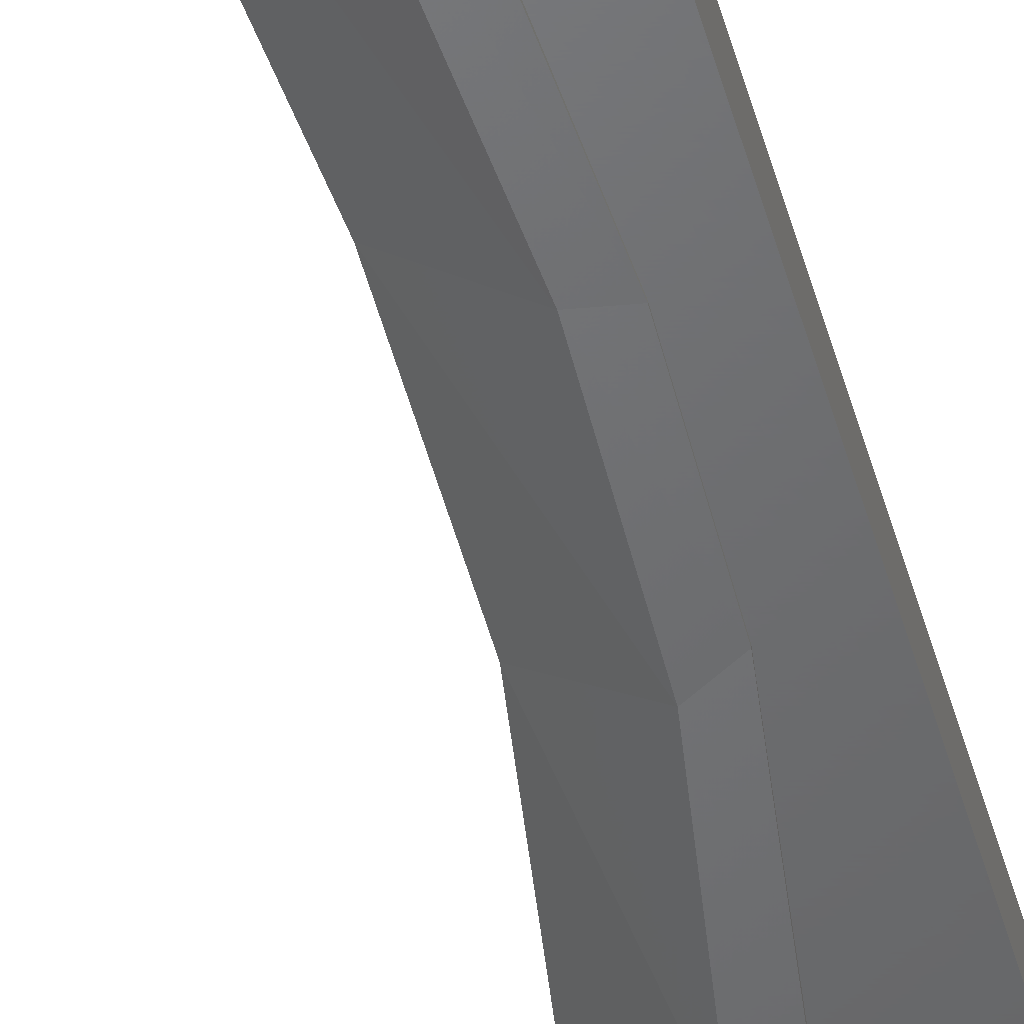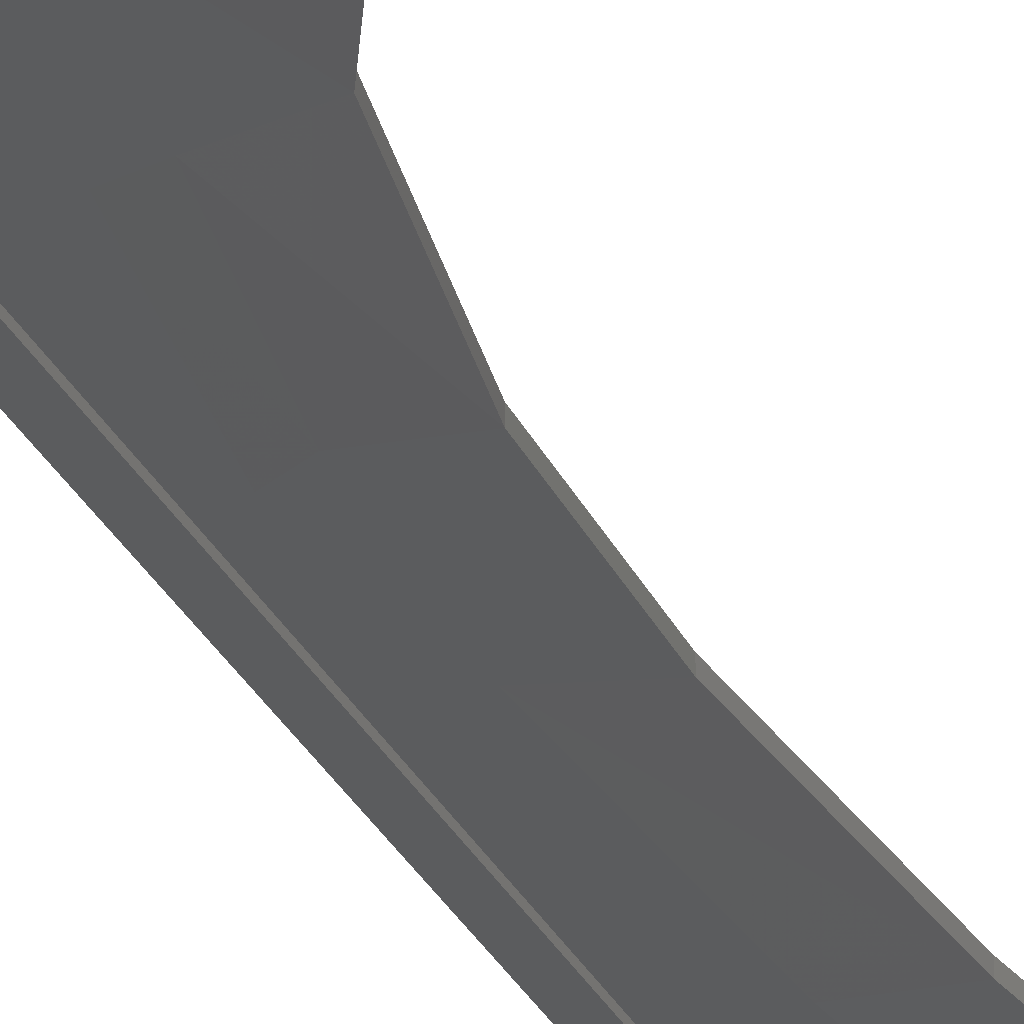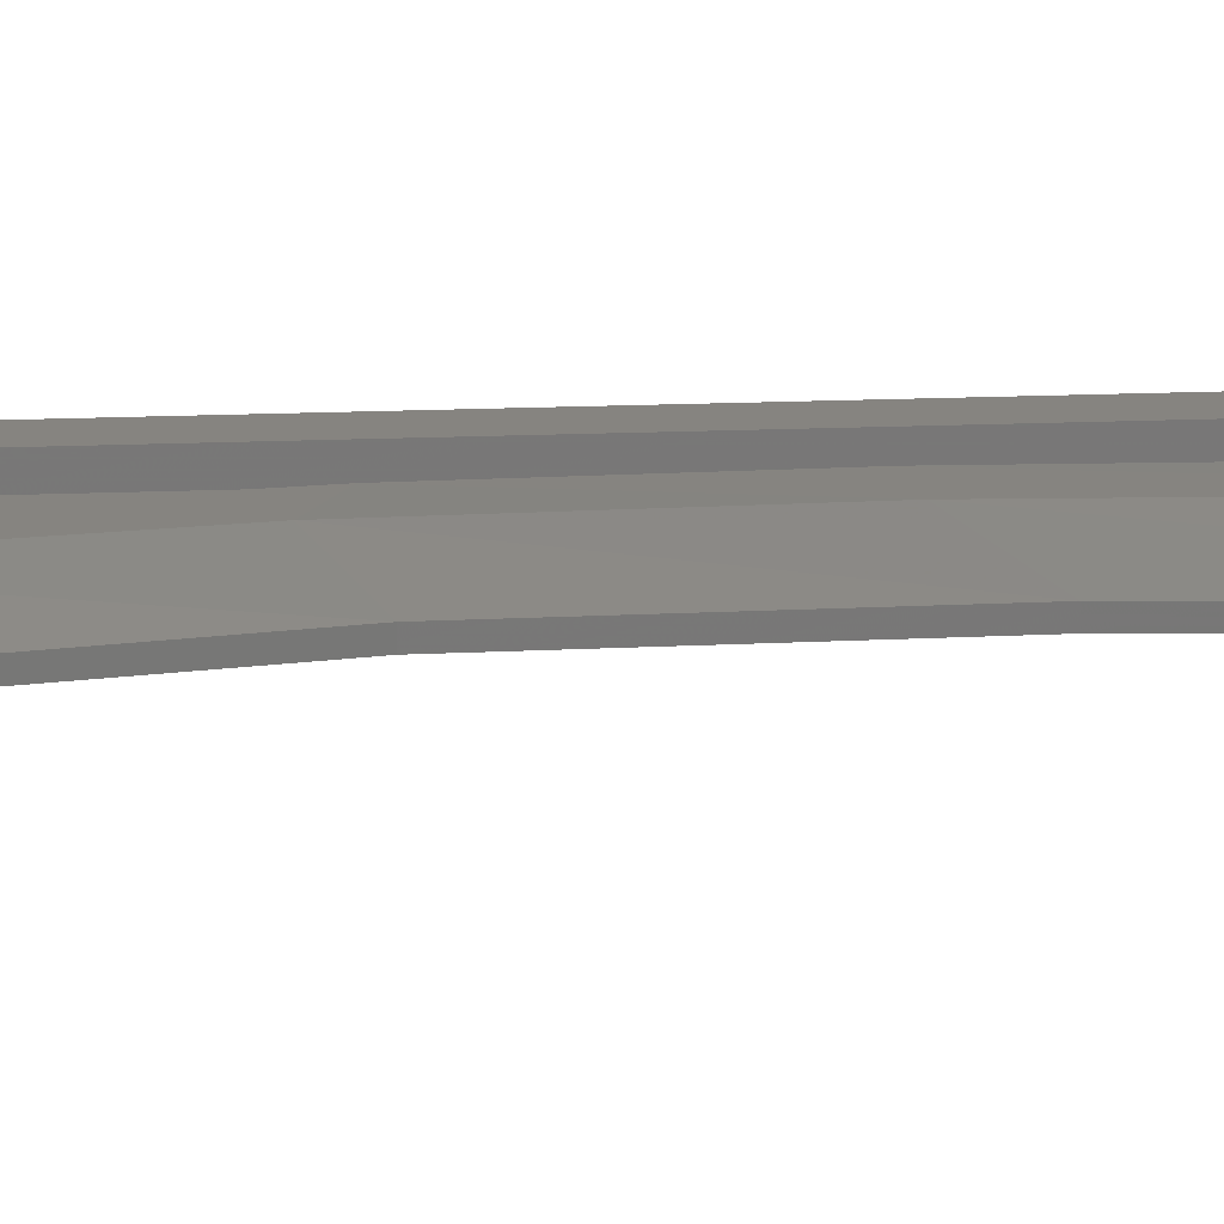
<metadata>
{"format":"stl","ext":"stl","renderer":"f3d","projection":"perspective","resolution":1024,"background":"white","views":[{"elev":-48.7,"azim":-164.6,"up":"+Z"},{"elev":-28.1,"azim":21.1,"up":"+Z"},{"elev":20.0,"azim":85.9,"up":"+Z"}]}
</metadata>
<code>
# stl→obj: 340 verts, 573 faces
v -0.245 0 0.09
v -0.09 0 0.09
v -0.245 0 -0.09
v -0.09 0 -0.09
v -0.245 -0.8 -0.09
v -0.09 -0.8 -0.09
v -0.245 -0.8 0.09
v -0.09 -0.8 0.09
v 0.09 0 0.09
v 0.245 0 0.09
v 0.09 0 -0.09
v 0.245 0 -0.09
v 0.09 -0.8 -0.09
v 0.245 -0.8 -0.09
v 0.09 -0.8 0.09
v 0.245 -0.8 0.09
v -0.09 0 0.245
v 0.09 0 0.245
v -0.09 0 -0.245
v 0.09 0 -0.245
v -0.09 -0.8 -0.245
v 0.09 -0.8 -0.245
v -0.09 -0.8 0.245
v 0.09 -0.8 0.245
v -0.2663 -0.8 0.1538
v -0.2663 -0.825 0.1538
v -0.1538 -0.8 0.2663
v -0.1538 -0.825 0.2663
v 0 -0.8 0.3075
v 0 -0.825 0.3075
v 0.1538 -0.8 0.2663
v 0.1538 -0.825 0.2663
v 0.2663 -0.8 0.1538
v 0.2663 -0.825 0.1538
v 0.3075 -0.8 0
v 0.3075 -0.825 0
v 0.2663 -0.8 -0.1538
v 0.2663 -0.825 -0.1538
v 0.1538 -0.8 -0.2663
v 0.1538 -0.825 -0.2663
v 0 -0.8 -0.3075
v 0 -0.825 -0.3075
v -0.1538 -0.8 -0.2663
v -0.1538 -0.825 -0.2663
v -0.2663 -0.8 -0.1538
v -0.2663 -0.825 -0.1538
v -0.3075 -0.8 0
v -0.3075 -0.825 0
v 0 -0.8 0
v 0 -1.928 0.02
v 0.15 -1.445 0.02
v 0 -1.485 0.02
v -0.15 -1.445 0.02
v 0 -1.928 -0.1
v -0.15 -1.445 -0.1
v 0 -1.485 -0.1
v 0.15 -1.445 -0.1
v -0.09696 -8.799 -0.09
v 0.05456 -8.211 -0.09
v -0.09696 -8.799 -0.125
v 0.05456 -8.211 -0.125
v -0.2027 -8.795 -0.09
v -0.1494 -8.839 -0.09
v -0.2027 -8.795 -0.125
v -0.1494 -8.839 -0.125
v -0.3376 -8.329 -0.09
v -0.3376 -8.329 -0.125
v 0.332 -1.01 0.04908
v 0.332 -1.371 0.04496
v 0.365 -0.9558 0.03476
v 0.365 -2.083 0.03244
v 0.05232 -2.232 0.1033
v 0.2425 -2.965 0.03216
v -0.03744 -2.255 0.1239
v -0.1521 -3.151 0.1101
v 0 -2.269 0.1151
v -0.4126 -1.563 0.125
v -0.2513 -2.06 0.125
v -0.332 -1.371 0.125
v -0.05232 -2.232 0.1244
v -0.3702 -3.245 0.1089
v -0.4575 -5 0.1
v -0.2648 -4.967 0.1
v 0.1208 -4.721 0.03188
v -0.2207 -6.15 0.1047
v 0.1434 -5.979 0.03208
v -0.00408 -7.462 0.125
v 0.3715 -7.421 0.03256
v -0.4227 -6.024 0.1035
v -0.2224 -7.4 0.125
v 0.09156 -8.836 0.125
v 0.2403 -8.167 0.125
v 0.05456 -8.211 0.125
v 0.777 -8.285 0.02964
v 0.57 -9.076 0.03188
v -0.1595 -9.015 0.125
v -0.3514 -8.865 0.125
v -0.16 -9.604 0.125
v 0.2765 -9.9 0.03192
v -0.2152 -10.07 0.125
v -0.3306 -9.903 0.125
v -0.03904 -10.59 0.03212
v -0.2148 -10.06 0.105
v -0.277 -10.46 0.0882
v -0.3088 -10.88 0.05708
v -0.2801 -11.04 0.0326
v -0.5256 -1.41 0.125
v -0.332 -1.19 0.125
v -0.7695 -8.015 0.125
v -0.6107 -7.932 0.125
v -0.7695 -1.572 0.125
v -0.6107 -1.705 0.125
v -0.3376 -8.329 0.125
v -0.4993 -8.356 0.125
v -0.403 -10.46 0.125
v -0.5301 -11.04 0.125
v -0.3088 -10.88 0.125
v -0.2801 -11.04 0.125
v -0.2773 -10.46 0.125
v -0.3336 -11.12 0.125
v -0.4913 -11.12 0.125
v -0.4107 -11.15 0.125
v 0.332 -1.01 -0.04908
v 0.365 -0.9558 -0.03476
v 0.332 -1.371 -0.04496
v 0.365 -2.083 -0.03244
v 0.05232 -2.232 -0.1033
v 0.2425 -2.965 -0.03216
v -0.03744 -2.255 -0.1239
v 0 -2.269 -0.1151
v -0.1521 -3.151 -0.1101
v -0.4126 -1.563 -0.125
v -0.332 -1.371 -0.125
v -0.2513 -2.06 -0.125
v -0.05232 -2.232 -0.1244
v -0.3702 -3.245 -0.1089
v -0.4575 -5 -0.1
v -0.2648 -4.967 -0.1
v 0.1208 -4.721 -0.03188
v -0.2207 -6.15 -0.1047
v 0.1434 -5.979 -0.03208
v -0.00408 -7.462 -0.125
v 0.3715 -7.421 -0.03256
v -0.4227 -6.024 -0.1035
v -0.2224 -7.4 -0.125
v 0.09156 -8.836 -0.125
v 0.2403 -8.167 -0.125
v 0.777 -8.285 -0.02964
v 0.57 -9.076 -0.03188
v -0.16 -9.604 -0.125
v -0.3514 -8.865 -0.125
v 0.2765 -9.9 -0.03192
v -0.2152 -10.07 -0.125
v -0.3306 -9.903 -0.125
v -0.03904 -10.59 -0.03212
v -0.2148 -10.06 -0.105
v -0.277 -10.46 -0.0882
v -0.3088 -10.88 -0.05708
v -0.2801 -11.04 -0.0326
v -0.5256 -1.41 -0.125
v -0.332 -1.19 -0.125
v -0.7695 -8.015 -0.125
v -0.7695 -1.572 -0.125
v -0.6107 -7.932 -0.125
v -0.6107 -1.705 -0.125
v -0.4993 -8.356 -0.125
v -0.403 -10.46 -0.125
v -0.3088 -10.88 -0.125
v -0.5301 -11.04 -0.125
v -0.2801 -11.04 -0.125
v -0.2773 -10.46 -0.125
v -0.3336 -11.12 -0.125
v -0.4913 -11.12 -0.125
v -0.4107 -11.15 -0.125
v -0.1595 -9.015 0.03
v 0.05456 -8.211 0.03
v -0.3376 -8.329 0.03
v -0.4126 -1.563 0.03
v -0.6107 -1.705 0.03
v -0.2513 -2.06 0.03
v -0.2224 -7.4 0.03
v -0.6107 -7.932 0.03
v -0.3702 -3.245 0.03
v -0.4575 -5 0.03
v -0.4227 -6.024 0.03
v -0.4126 -1.563 -0.09
v -0.2513 -2.06 -0.09
v -0.6107 -1.705 -0.09
v -0.2224 -7.4 -0.09
v -0.6107 -7.932 -0.09
v -0.3702 -3.245 -0.09
v -0.4575 -5 -0.09
v -0.4227 -6.024 -0.09
v -0.2639 -1.057 -0.1598
v -0.3 -1.185 -0.1598
v -0.332 -0.9527 -0.1598
v -0.332 -1.371 -0.1598
v 0.332 -1.371 -0.1598
v 0.3 -1.185 -0.1598
v 0.332 -0.9527 -0.1598
v 0.2637 -1.057 -0.1598
v 0.332 -0.9527 0.1598
v 0.332 -1.371 0.1598
v 0.3 -1.185 0.1598
v 0.2639 -1.057 0.1598
v -0.332 -1.371 0.1598
v -0.3 -1.185 0.1598
v -0.332 -0.9527 0.1598
v -0.2638 -1.057 0.1598
v 0.2598 -1.335 -0.1598
v 0.15 -1.445 -0.1598
v 0.05232 -2.232 -0.1598
v 0.05232 -2.232 0.1598
v 0 -1.928 -0.1598
v -0.15 -1.445 -0.1598
v -0.05232 -2.232 -0.1598
v -0.2598 -1.335 -0.1598
v -0.03744 -2.255 -0.1598
v 0.03744 -2.255 -0.1598
v -0.05232 -2.232 0.1598
v 0 -2.269 -0.1598
v 0 -2.269 0.1598
v -0.03744 -2.255 0.1598
v 0.03744 -2.255 0.1598
v -0.2598 -1.335 0.1598
v -0.15 -1.445 0.1598
v 0 -1.928 0.1598
v 0.15 -1.445 0.1598
v 0.2598 -1.335 0.1598
v -0.1218 -0.95 0.35
v -0.12 -0.825 0.35
v -0.185 -0.95 0.3204
v -0.185 -0.825 0.3204
v -0.1285 -0.99 0.3222
v 0.12 -0.825 0.35
v 0.1218 -0.95 0.35
v -0.1276 -0.99 0.35
v 0.1276 -0.99 0.35
v -0.3204 -0.825 0.185
v -0.3204 -0.95 0.185
v -0.1618 -1.145 0.2
v -0.2559 -1.028 0.2
v -0.1415 -1.096 0.248
v -0.1092 -1.058 0.2875
v -0.37 -0.95 0
v -0.37 -0.825 0
v -0.332 -0.9982 0.0784
v -0.332 -1.016 0
v -0.3204 -0.95 -0.185
v -0.3204 -0.825 -0.185
v -0.332 -0.9982 -0.0784
v -0.185 -0.825 -0.3204
v -0.185 -0.95 -0.3204
v -0.1923 -1.11 -0.2
v -0.2559 -1.028 -0.2
v -0.1594 -1.054 -0.2658
v 0 -0.825 -0.37
v 0 -0.95 -0.37
v -0.05748 -0.9869 -0.344
v -0.1124 -1.012 -0.3147
v 0.185 -0.95 -0.3204
v 0.00012 -0.9787 -0.3534
v 0.05768 -0.987 -0.3439
v 0.185 -0.825 -0.3204
v 0.1125 -1.012 -0.3146
v 0.3204 -0.825 -0.185
v 0.3204 -0.95 -0.185
v 0.1923 -1.11 -0.2
v 0.1596 -1.054 -0.2655
v 0.2559 -1.028 -0.2
v 0.37 -0.825 0
v 0.3204 -0.825 0.185
v 0.3204 -0.95 0.185
v 0.185 -0.95 0.3204
v 0.185 -0.825 0.3204
v 0.2559 -1.028 0.2
v 0.1415 -1.096 0.248
v 0.1285 -0.99 0.3222
v 0.1618 -1.145 0.2
v 0.1092 -1.058 0.2875
v 0.1105 -1.054 0.35
v 0.1097 -1.062 0.02
v 0.1442 -1.102 0.02
v 0.0638 -1.099 0.02
v 0.0638 -1.1 0.35
v 0.1442 -1.268 0.02
v 0 -1.118 0.02
v 0 -1.118 0.35
v 0.08328 -1.329 0.02
v 0 -1.352 0.02
v -0.0638 -1.1 0.02
v -0.0638 -1.1 0.35
v -0.08328 -1.329 0.02
v -0.1097 -1.062 0.02
v -0.1442 -1.268 0.02
v -0.1442 -1.102 0.02
v -0.1105 -1.054 0.35
v -0.1786 -1.288 -0.2
v -0.2598 -1.335 -0.2
v -0.3 -1.185 -0.2
v -0.2063 -1.185 -0.2
v -0.1031 -1.006 -0.1544
v -0.1786 -1.082 -0.1544
v -0.2063 -1.185 -0.1544
v 0 -0.9787 -0.1544
v 0.1031 -1.006 -0.1544
v 0.1786 -1.082 -0.1544
v 0.2063 -1.185 -0.2
v 0.3 -1.185 -0.2
v 0.2598 -1.335 -0.2
v 0.1666 -1.185 0.2
v 0.3 -1.185 0.2
v 0.1442 -1.268 0.2
v 0.2598 -1.335 0.2
v 0.1666 -1.185 0.02
v -0.1666 -1.185 0.02
v -0.1666 -1.185 0.2
v -0.3 -1.185 0.2
v -0.2598 -1.335 0.2
v -0.1442 -1.268 0.2
v -0.08328 -1.329 0.2
v -0.15 -1.445 0.2
v 0 -1.485 0.2
v 0 -1.352 0.2
v 0.15 -1.445 0.2
v 0.08328 -1.329 0.2
v -0.1031 -1.364 -0.1544
v 0.1031 -1.364 -0.1544
v 0 -1.391 -0.1544
v 0.1786 -1.288 -0.1544
v -0.1786 -1.288 -0.1544
v 0.1786 -1.288 -0.2
v 0.15 -1.445 -0.2
v 0 -1.485 -0.2
v 0.1031 -1.364 -0.2
v 0 -1.391 -0.2
v -0.1031 -1.364 -0.2
v -0.15 -1.445 -0.2
v 0.2063 -1.185 -0.1544
v 0 -0.825 -0.00016
f 1 2 3
f 2 4 3
f 3 4 5
f 4 6 5
f 7 8 1
f 8 2 1
f 5 7 3
f 7 1 3
f 9 10 11
f 10 12 11
f 11 12 13
f 12 14 13
f 15 16 9
f 16 10 9
f 12 10 14
f 10 16 14
f 17 18 19
f 18 20 19
f 19 20 21
f 20 22 21
f 23 24 17
f 24 18 17
f 20 18 22
f 18 24 22
f 21 23 19
f 23 17 19
f 25 26 27
f 27 26 28
f 27 28 29
f 29 28 30
f 29 30 31
f 31 30 32
f 31 32 33
f 33 32 34
f 33 34 35
f 35 34 36
f 35 36 37
f 37 36 38
f 37 38 39
f 39 38 40
f 39 40 41
f 41 40 42
f 41 42 43
f 43 42 44
f 43 44 45
f 45 44 46
f 45 46 47
f 47 46 48
f 47 48 25
f 25 48 26
f 27 49 25
f 29 49 27
f 31 49 29
f 33 49 31
f 35 49 33
f 37 49 35
f 39 49 37
f 41 49 39
f 43 49 41
f 45 49 43
f 47 49 45
f 25 49 47
f 50 51 52
f 50 52 53
f 54 55 56
f 54 56 57
f 58 59 60
f 59 61 60
f 62 63 64
f 63 65 64
f 63 58 65
f 58 60 65
f 66 62 67
f 62 64 67
f 68 69 70
f 69 71 70
f 69 72 71
f 71 72 73
f 74 75 76
f 73 76 75
f 72 76 73
f 77 78 79
f 78 80 79
f 78 81 80
f 80 81 74
f 81 75 74
f 81 82 75
f 82 83 75
f 84 73 83
f 75 83 73
f 83 85 84
f 84 85 86
f 85 87 86
f 88 86 87
f 89 90 85
f 85 90 87
f 91 92 93
f 90 93 87
f 93 92 87
f 94 88 92
f 88 87 92
f 95 94 91
f 94 92 91
f 93 96 91
f 96 97 98
f 99 95 98
f 91 98 95
f 100 98 101
f 101 98 97
f 98 91 96
f 102 99 103
f 103 99 98
f 104 102 103
f 105 102 104
f 106 102 105
f 79 107 77
f 107 79 108
f 109 110 111
f 110 112 111
f 111 112 107
f 77 107 112
f 113 110 114
f 114 110 109
f 97 96 114
f 114 96 113
f 115 116 117
f 116 118 117
f 101 115 100
f 100 115 119
f 115 117 119
f 118 116 120
f 120 116 121
f 122 120 121
f 85 83 89
f 82 89 83
f 123 124 125
f 125 124 126
f 125 126 127
f 126 128 127
f 129 130 131
f 128 131 130
f 127 128 130
f 132 133 134
f 134 133 135
f 134 135 136
f 135 129 136
f 136 129 131
f 136 131 137
f 137 131 138
f 139 138 128
f 131 128 138
f 138 139 140
f 139 141 140
f 140 141 142
f 143 142 141
f 144 140 145
f 140 142 145
f 146 61 147
f 145 142 61
f 61 142 147
f 148 147 143
f 143 147 142
f 149 146 148
f 148 146 147
f 61 146 60
f 65 60 146
f 65 150 151
f 152 150 149
f 146 149 150
f 153 154 150
f 154 151 150
f 150 65 146
f 155 156 152
f 156 150 152
f 157 156 155
f 158 157 155
f 159 158 155
f 133 132 160
f 160 161 133
f 162 163 164
f 164 163 165
f 163 160 165
f 132 165 160
f 67 166 164
f 166 162 164
f 151 64 65
f 151 166 64
f 166 67 64
f 167 168 169
f 169 168 170
f 154 153 167
f 153 171 167
f 167 171 168
f 170 172 169
f 172 173 169
f 174 173 172
f 140 144 138
f 137 138 144
f 96 93 175
f 175 93 59
f 90 145 59
f 145 61 59
f 59 93 90
f 164 110 66
f 67 164 66
f 110 113 66
f 165 132 112
f 132 77 112
f 78 77 134
f 77 132 134
f 81 78 136
f 78 134 136
f 136 137 81
f 81 137 82
f 144 145 89
f 145 90 89
f 137 144 82
f 82 144 89
f 112 110 165
f 110 164 165
f 175 66 96
f 113 96 66
f 153 150 100
f 150 98 100
f 172 170 120
f 170 118 120
f 171 153 119
f 153 100 119
f 168 171 117
f 171 119 117
f 117 118 168
f 118 170 168
f 114 109 166
f 109 162 166
f 107 108 160
f 108 161 160
f 160 163 107
f 107 163 111
f 163 162 111
f 162 109 111
f 121 116 173
f 116 169 173
f 122 121 174
f 121 173 174
f 174 172 122
f 172 120 122
f 166 151 114
f 114 151 97
f 101 97 154
f 97 151 154
f 115 101 167
f 101 154 167
f 167 169 115
f 169 116 115
f 159 155 106
f 155 102 106
f 126 124 71
f 71 124 70
f 128 126 73
f 126 71 73
f 139 128 84
f 128 73 84
f 84 86 139
f 139 86 141
f 86 88 141
f 141 88 143
f 88 94 143
f 143 94 148
f 94 95 148
f 148 95 149
f 95 99 149
f 149 99 152
f 99 102 152
f 152 102 155
f 175 176 177
f 178 179 180
f 176 181 177
f 177 181 182
f 180 179 183
f 183 179 184
f 184 179 182
f 184 182 185
f 181 185 182
f 186 187 188
f 63 62 58
f 59 58 66
f 58 62 66
f 189 59 190
f 59 66 190
f 187 191 188
f 190 188 192
f 188 191 192
f 192 193 190
f 190 193 189
f 194 195 196
f 197 196 195
f 198 199 200
f 200 199 201
f 202 203 200
f 203 198 200
f 204 202 205
f 206 207 208
f 208 207 209
f 206 208 197
f 208 196 197
f 210 199 198
f 210 198 211
f 211 198 212
f 203 213 198
f 213 212 198
f 212 214 211
f 215 216 197
f 197 217 215
f 212 216 214
f 214 216 215
f 197 195 217
f 218 216 219
f 212 219 216
f 197 216 206
f 216 220 206
f 221 218 219
f 222 223 221
f 223 218 221
f 216 218 220
f 218 223 220
f 221 219 222
f 219 224 222
f 213 224 212
f 224 219 212
f 225 206 226
f 226 206 220
f 225 207 206
f 227 226 220
f 220 213 227
f 213 228 227
f 213 220 224
f 220 223 224
f 215 226 214
f 226 227 214
f 228 213 203
f 229 228 203
f 214 227 211
f 227 228 211
f 203 204 229
f 222 224 223
f 203 202 204
f 230 231 232
f 231 233 232
f 234 230 232
f 231 230 235
f 230 236 235
f 230 237 236
f 238 236 237
f 230 234 237
f 239 240 233
f 240 232 233
f 241 232 242
f 232 240 242
f 232 243 234
f 234 243 244
f 241 243 232
f 208 209 240
f 209 242 240
f 240 239 208
f 239 245 208
f 246 245 239
f 247 245 248
f 247 208 245
f 249 196 250
f 246 250 245
f 196 245 250
f 251 248 245
f 252 253 250
f 250 253 249
f 254 255 256
f 249 253 255
f 253 256 255
f 196 249 194
f 194 249 255
f 257 258 252
f 252 258 253
f 258 259 253
f 260 253 259
f 260 256 253
f 261 258 257
f 262 258 263
f 262 259 258
f 264 261 257
f 258 261 263
f 261 265 263
f 266 267 264
f 267 261 264
f 268 269 270
f 267 270 261
f 269 261 270
f 269 265 261
f 200 201 267
f 201 270 267
f 123 200 124
f 267 266 200
f 70 124 271
f 271 124 266
f 200 266 124
f 272 202 271
f 273 272 274
f 274 272 275
f 274 276 273
f 276 205 273
f 205 202 273
f 277 274 278
f 274 236 278
f 274 277 276
f 276 277 279
f 235 236 275
f 236 274 275
f 236 238 278
f 280 278 281
f 278 238 281
f 277 278 280
f 280 282 277
f 282 283 277
f 284 282 285
f 280 285 282
f 281 285 280
f 282 284 283
f 284 286 283
f 287 284 288
f 288 284 285
f 287 289 284
f 286 284 289
f 287 290 289
f 287 288 291
f 291 288 292
f 290 287 293
f 287 291 293
f 291 292 294
f 294 292 244
f 293 291 295
f 295 291 296
f 244 243 294
f 243 296 294
f 296 291 294
f 292 297 244
f 244 297 234
f 237 234 297
f 237 297 238
f 297 281 238
f 297 292 281
f 292 285 281
f 292 288 285
f 298 299 300
f 300 255 301
f 255 254 301
f 302 303 256
f 303 254 256
f 303 304 254
f 304 301 254
f 302 256 260
f 302 260 259
f 302 259 305
f 259 262 305
f 306 305 263
f 305 262 263
f 306 263 265
f 265 269 306
f 306 269 307
f 269 268 307
f 307 268 308
f 309 310 308
f 308 268 309
f 270 309 268
f 311 312 276
f 276 279 311
f 312 311 313
f 313 314 312
f 283 279 277
f 283 315 279
f 315 311 279
f 243 241 296
f 296 241 316
f 316 241 317
f 317 241 318
f 317 318 319
f 317 319 320
f 318 241 242
f 321 320 322
f 322 320 319
f 321 323 324
f 323 321 322
f 323 325 324
f 325 326 324
f 326 325 314
f 314 313 326
f 317 320 316
f 316 320 295
f 320 321 295
f 321 293 295
f 321 324 293
f 324 290 293
f 324 326 290
f 326 289 290
f 326 313 289
f 313 286 289
f 315 286 311
f 286 313 311
f 295 296 316
f 283 286 315
f 327 328 329
f 330 328 331
f 328 327 331
f 332 310 333
f 332 308 310
f 333 334 335
f 335 334 336
f 335 332 333
f 337 336 338
f 338 336 334
f 338 299 337
f 299 298 337
f 300 301 298
f 308 332 339
f 339 332 330
f 307 308 339
f 328 330 335
f 330 332 335
f 335 336 328
f 336 329 328
f 336 337 329
f 337 327 329
f 337 298 327
f 298 331 327
f 304 331 301
f 331 298 301
f 330 304 339
f 304 303 339
f 331 304 330
f 339 303 307
f 303 302 307
f 302 306 307
f 302 305 306
f 245 196 251
f 272 273 202
f 271 202 70
f 202 68 70
f 309 270 312
f 270 276 312
f 318 242 300
f 242 255 300
f 300 299 318
f 299 319 318
f 325 323 333
f 323 334 333
f 314 325 310
f 325 333 310
f 312 314 309
f 314 310 309
f 299 338 319
f 319 338 322
f 338 334 322
f 334 323 322
f 246 340 250
f 272 271 340
f 340 271 266
f 340 266 264
f 340 264 257
f 340 257 252
f 340 252 250
f 239 340 246
f 233 340 239
f 231 340 233
f 235 340 231
f 275 340 235
f 272 340 275

</code>
